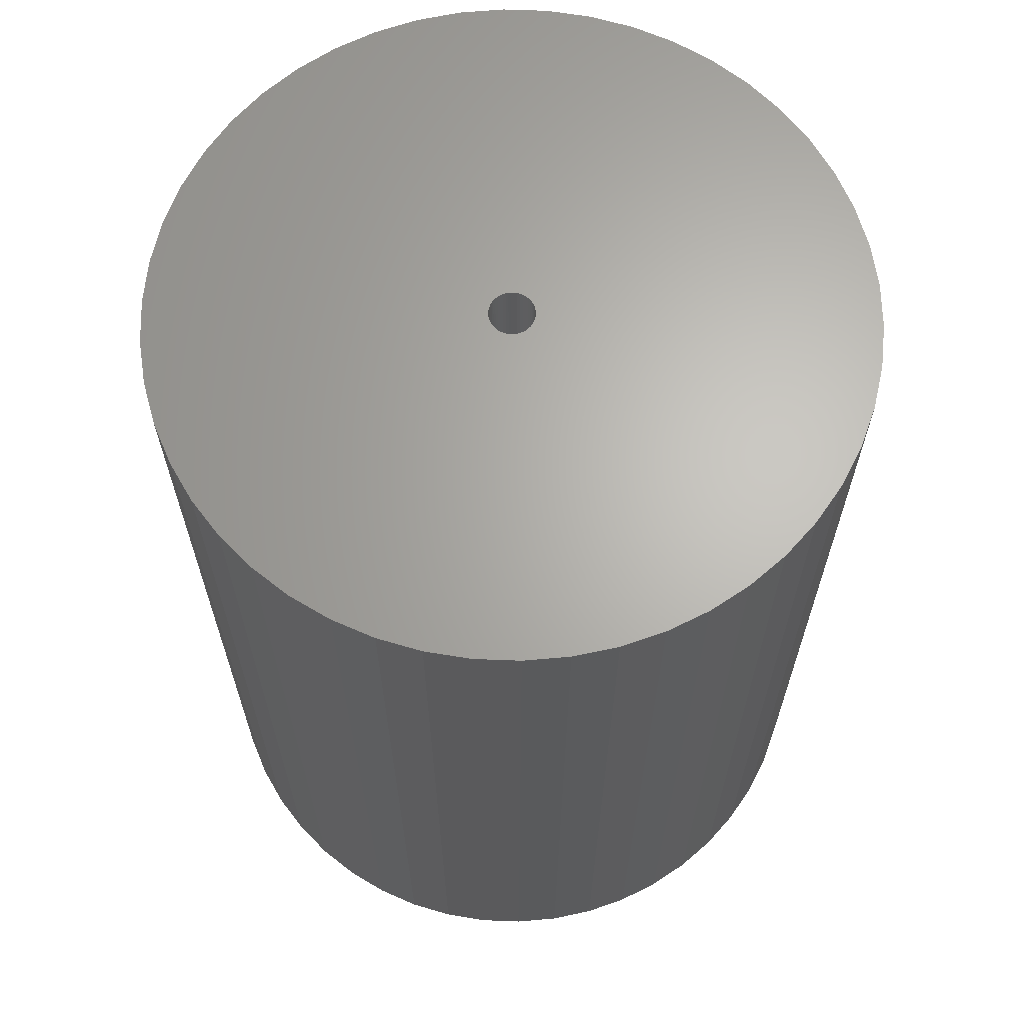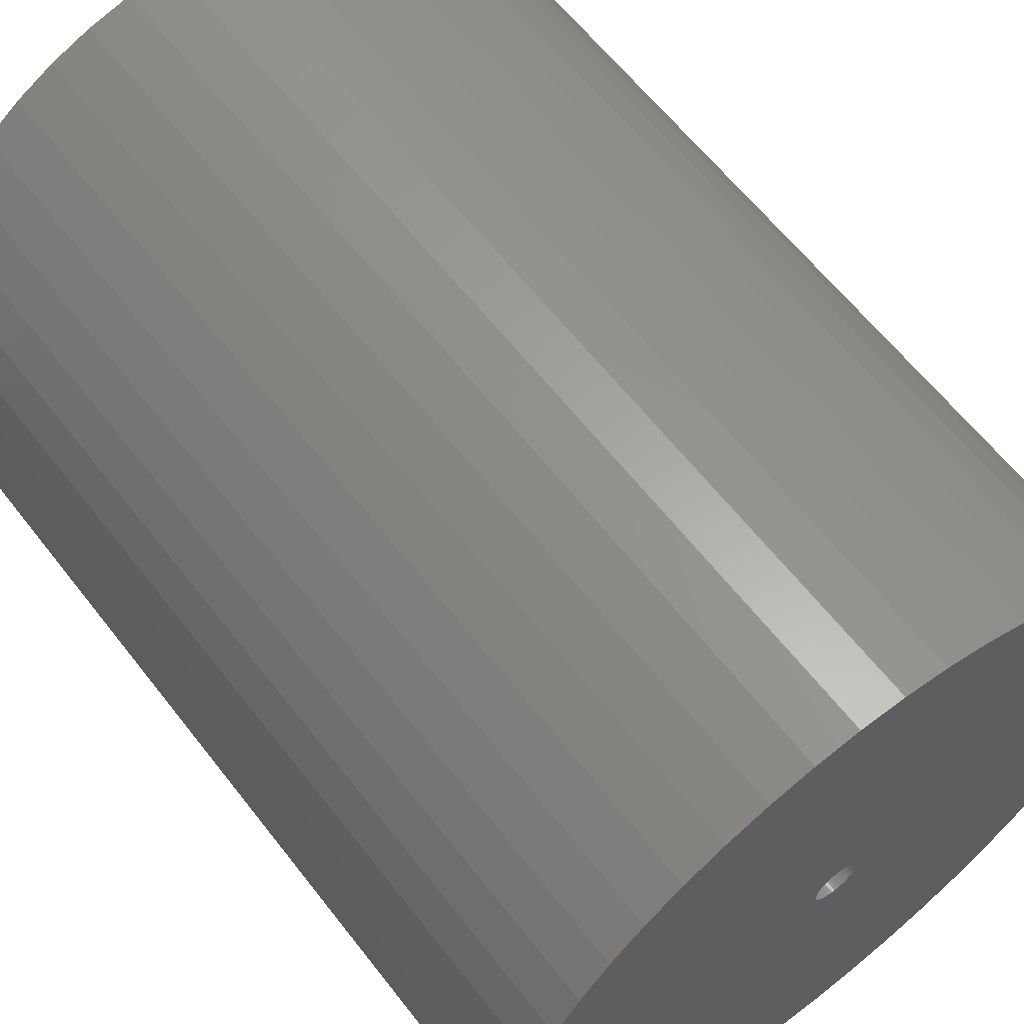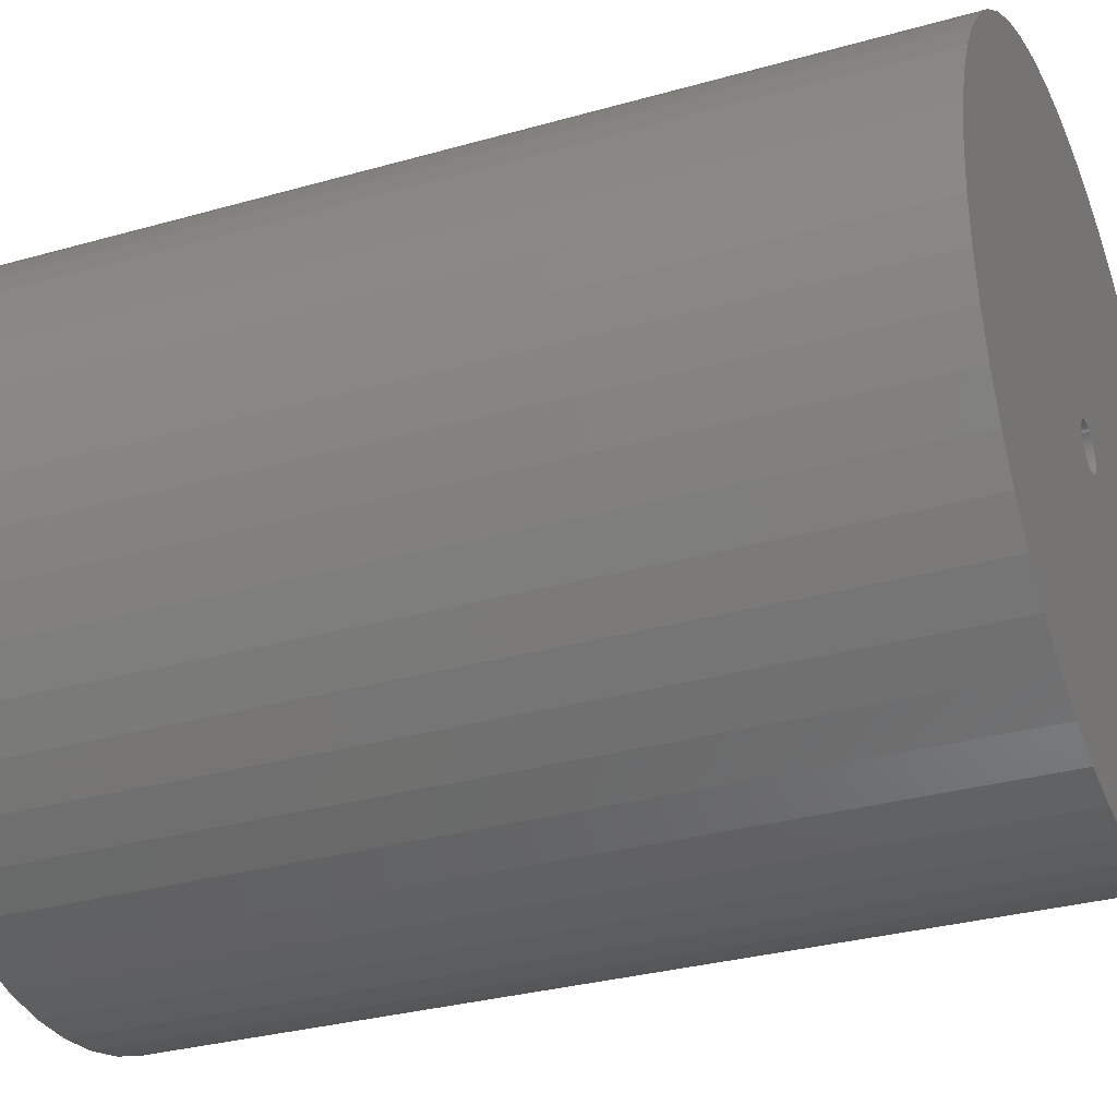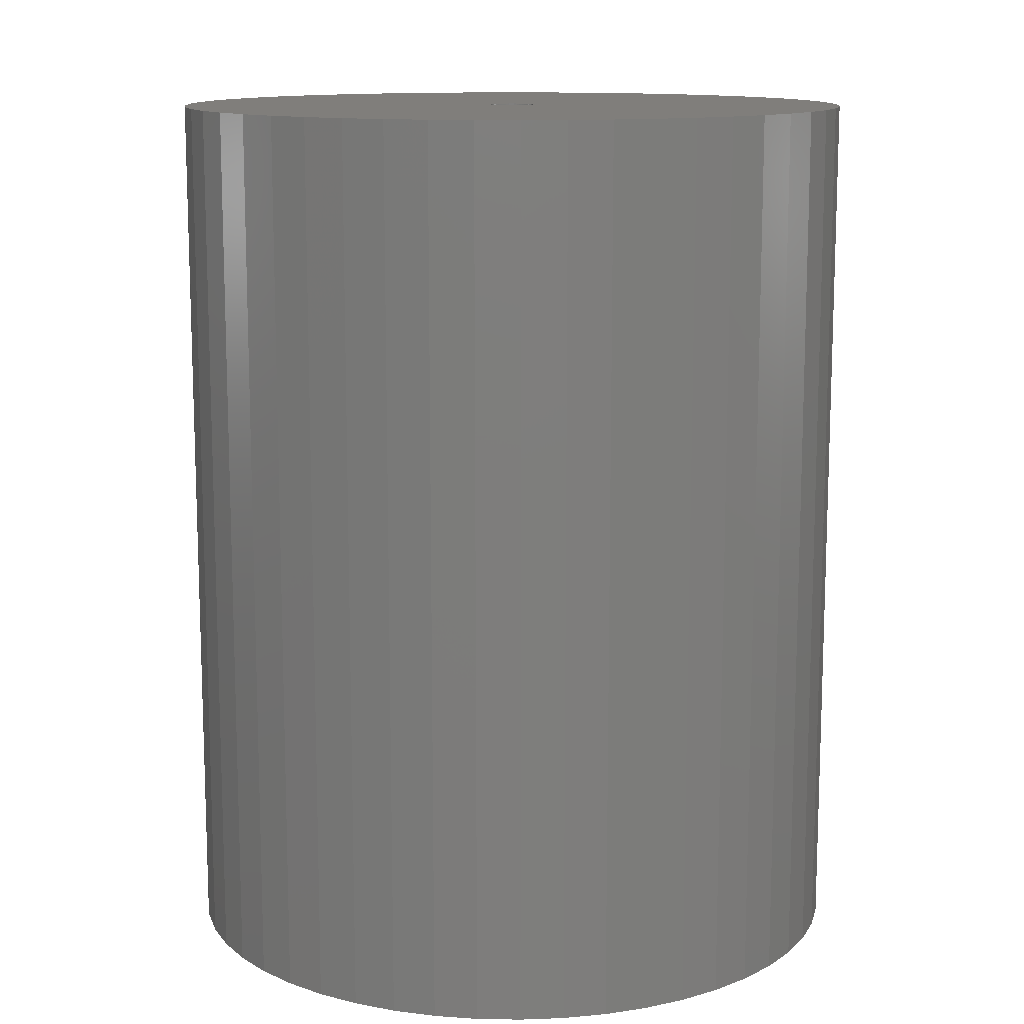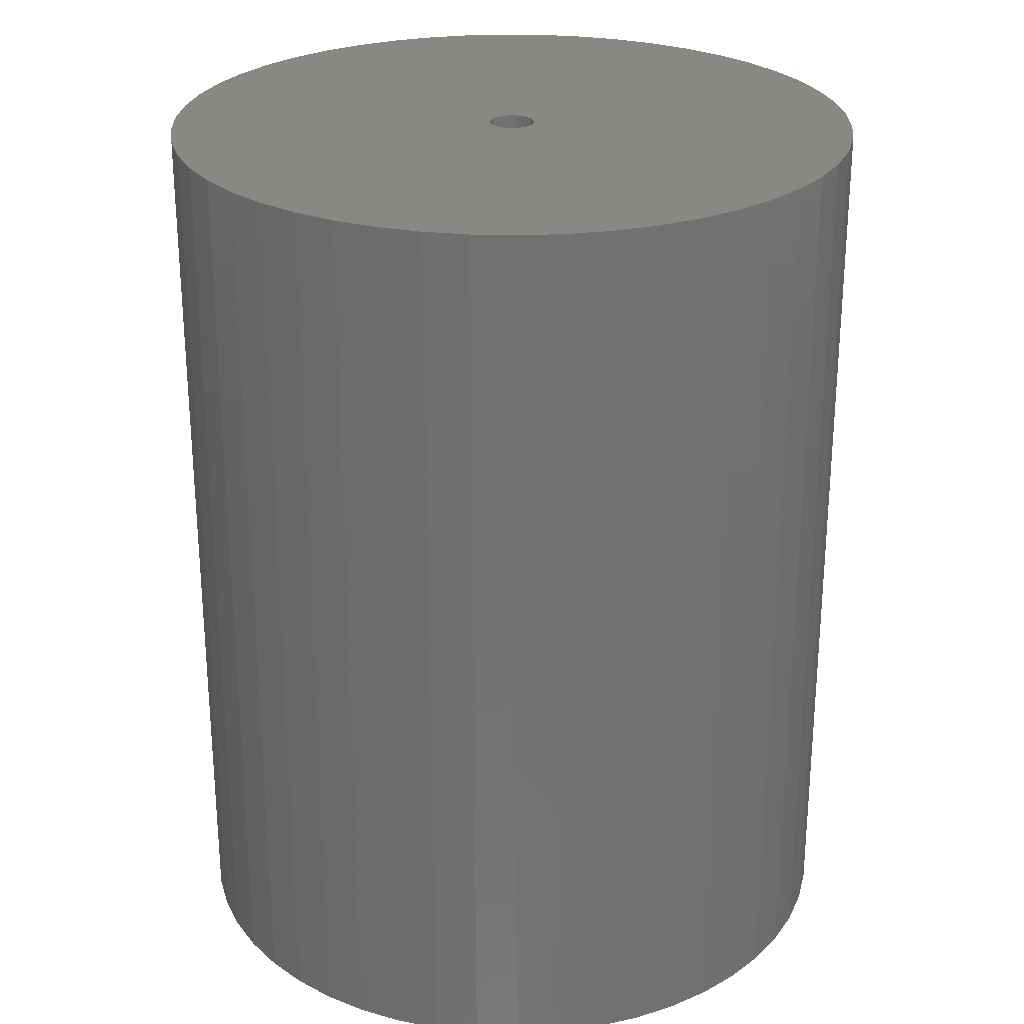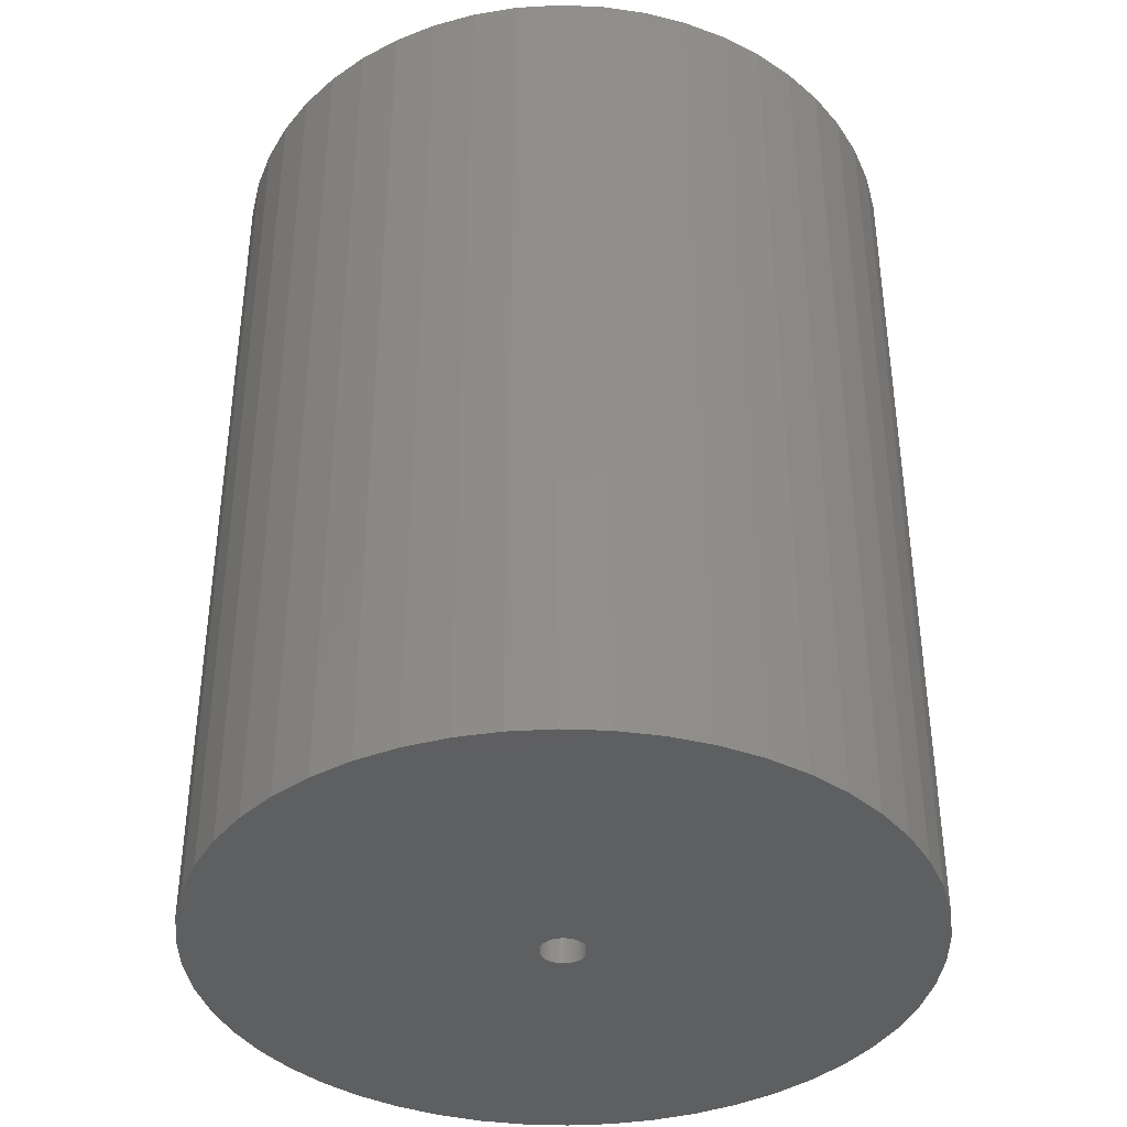
<metadata>
{"format":"stl","ext":"stl","renderer":"f3d","projection":"perspective","resolution":1024,"background":"white","views":[{"elev":65.4,"azim":175.0,"up":"+Z"},{"elev":61.9,"azim":-37.7,"up":"+Y"},{"elev":-31.0,"azim":112.2,"up":"+Y"},{"elev":12.4,"azim":-105.8,"up":"+Z"},{"elev":26.3,"azim":81.8,"up":"+Z"},{"elev":-38.7,"azim":148.3,"up":"+Z"}]}
</metadata>
<code>
# stl→obj: 200 verts, 400 faces
v 21 0 27
v 20.83 2.632 -27
v 20.83 2.632 27
v 21 0 -27
v -21 0 -27
v -20.83 2.632 27
v -20.83 2.632 -27
v -21 0 27
v 1.319 20.96 -27
v -1.319 20.96 27
v 1.319 20.96 27
v -1.319 20.96 -27
v 15.31 14.38 -27
v 13.39 16.18 27
v 15.31 14.38 27
v 13.39 16.18 -27
v -13.39 16.18 -27
v -15.31 14.38 27
v -13.39 16.18 27
v -15.31 14.38 -27
v -6.489 19.97 -27
v -8.941 19 27
v -6.489 19.97 27
v -8.941 19 -27
v 19.53 7.731 27
v 18.4 10.12 -27
v 18.4 10.12 27
v 19.53 7.731 -27
v 20.34 5.222 -27
v 20.34 5.222 27
v 8.941 19 -27
v 6.489 19.97 27
v 8.941 19 27
v 6.489 19.97 -27
v 11.25 17.73 27
v 11.25 17.73 -27
v -19.53 7.731 -27
v -18.4 10.12 27
v -18.4 10.12 -27
v -19.53 7.731 27
v -16.99 12.34 27
v -16.99 12.34 -27
v -20.34 5.222 -27
v -20.34 5.222 27
v -11.25 17.73 -27
v -11.25 17.73 27
v -3.935 20.63 27
v -3.935 20.63 -27
v 20.83 -2.632 27
v 20.83 -2.632 -27
v -18.4 -10.12 -27
v -19.53 -7.731 27
v -19.53 -7.731 -27
v -18.4 -10.12 27
v 1.319 -20.96 -27
v 3.935 -20.63 27
v 1.319 -20.96 27
v 3.935 -20.63 -27
v 16.99 12.34 27
v 16.99 12.34 -27
v 3.935 20.63 27
v 3.935 20.63 -27
v 19.53 -7.731 27
v 20.34 -5.222 -27
v 20.34 -5.222 27
v 19.53 -7.731 -27
v -20.34 -5.222 27
v -20.34 -5.222 -27
v 6.489 -19.97 -27
v 8.941 -19 27
v 6.489 -19.97 27
v 8.941 -19 -27
v 1.35 0 27
v 1.339 0.1692 27
v 1.308 0.3357 27
v 1.339 -0.1692 27
v 1.255 0.497 27
v 1.183 0.6504 27
v 1.308 -0.3357 27
v 1.092 0.7935 27
v 0.9841 0.9241 27
v 1.255 -0.497 27
v 0.8605 1.04 27
v 18.4 -10.12 27
v 0.7234 1.14 27
v 1.183 -0.6504 27
v 0.5748 1.222 27
v 16.99 -12.34 27
v 0.4172 1.284 27
v 1.092 -0.7935 27
v 15.31 -14.38 27
v 0.253 1.326 27
v 0.08477 1.347 27
v -0.08477 1.347 27
v -0.253 1.326 27
v -0.4172 1.284 27
v -0.5748 1.222 27
v -0.7234 1.14 27
v -0.8605 1.04 27
v -0.9841 0.9241 27
v -1.092 0.7935 27
v 0.9841 -0.9241 27
v 13.39 -16.18 27
v 0.8605 -1.04 27
v 11.25 -17.73 27
v 0.7234 -1.14 27
v 0.5748 -1.222 27
v 0.4172 -1.284 27
v 0.253 -1.326 27
v 0.08477 -1.347 27
v -0.08477 -1.347 27
v -1.319 -20.96 27
v -0.253 -1.326 27
v -3.935 -20.63 27
v -0.4172 -1.284 27
v -6.489 -19.97 27
v -0.5748 -1.222 27
v -8.941 -19 27
v -0.7234 -1.14 27
v -11.25 -17.73 27
v -0.8605 -1.04 27
v -13.39 -16.18 27
v -0.9841 -0.9241 27
v -15.31 -14.38 27
v -1.092 -0.7935 27
v -16.99 -12.34 27
v -1.183 -0.6504 27
v -1.255 -0.497 27
v -1.308 -0.3357 27
v -1.339 -0.1692 27
v -20.83 -2.632 27
v -1.35 0 27
v -1.183 0.6504 27
v -1.255 0.497 27
v -1.308 0.3357 27
v -1.339 0.1692 27
v 11.25 -17.73 -27
v 13.39 -16.18 -27
v 15.31 -14.38 -27
v 18.4 -10.12 -27
v 16.99 -12.34 -27
v -1.319 -20.96 -27
v -8.941 -19 -27
v -6.489 -19.97 -27
v -15.31 -14.38 -27
v -13.39 -16.18 -27
v -20.83 -2.632 -27
v 1.35 0 -27
v 1.339 -0.1692 -27
v 1.308 -0.3357 -27
v 1.339 0.1692 -27
v 1.255 -0.497 -27
v 1.183 -0.6504 -27
v 1.308 0.3357 -27
v 1.092 -0.7935 -27
v 0.9841 -0.9241 -27
v 1.255 0.497 -27
v 0.8605 -1.04 -27
v 0.7234 -1.14 -27
v 1.183 0.6504 -27
v 0.5748 -1.222 -27
v 0.4172 -1.284 -27
v 1.092 0.7935 -27
v 0.253 -1.326 -27
v 0.08477 -1.347 -27
v -0.08477 -1.347 -27
v -0.253 -1.326 -27
v -3.935 -20.63 -27
v -0.4172 -1.284 -27
v -0.5748 -1.222 -27
v -0.7234 -1.14 -27
v -11.25 -17.73 -27
v -0.8605 -1.04 -27
v -0.9841 -0.9241 -27
v -1.092 -0.7935 -27
v 0.9841 0.9241 -27
v 0.8605 1.04 -27
v 0.7234 1.14 -27
v 0.5748 1.222 -27
v 0.4172 1.284 -27
v 0.253 1.326 -27
v 0.08477 1.347 -27
v -0.08477 1.347 -27
v -0.253 1.326 -27
v -0.4172 1.284 -27
v -0.5748 1.222 -27
v -0.7234 1.14 -27
v -0.8605 1.04 -27
v -0.9841 0.9241 -27
v -1.092 0.7935 -27
v -1.183 0.6504 -27
v -1.255 0.497 -27
v -1.308 0.3357 -27
v -1.339 0.1692 -27
v -1.35 0 -27
v -16.99 -12.34 -27
v -1.183 -0.6504 -27
v -1.255 -0.497 -27
v -1.308 -0.3357 -27
v -1.339 -0.1692 -27
f 1 2 3
f 2 1 4
f 5 6 7
f 6 5 8
f 9 10 11
f 10 9 12
f 13 14 15
f 14 13 16
f 17 18 19
f 18 17 20
f 21 22 23
f 22 21 24
f 25 26 27
f 26 25 28
f 3 29 30
f 29 3 2
f 31 32 33
f 32 31 34
f 16 35 14
f 35 16 36
f 37 38 39
f 38 37 40
f 39 41 42
f 41 39 38
f 43 40 37
f 40 43 44
f 45 19 46
f 19 45 17
f 12 47 10
f 47 12 48
f 49 4 1
f 4 49 50
f 51 52 53
f 52 51 54
f 55 56 57
f 56 55 58
f 30 28 25
f 28 30 29
f 59 13 15
f 13 59 60
f 27 60 59
f 60 27 26
f 34 61 32
f 61 34 62
f 62 11 61
f 11 62 9
f 36 33 35
f 33 36 31
f 63 64 65
f 64 63 66
f 65 50 49
f 50 65 64
f 53 67 68
f 67 53 52
f 69 70 71
f 70 69 72
f 58 71 56
f 71 58 69
f 42 18 20
f 18 42 41
f 73 1 3
f 74 3 30
f 1 73 49
f 75 30 25
f 76 49 73
f 77 25 27
f 49 76 65
f 78 27 59
f 79 65 76
f 80 59 15
f 65 79 63
f 81 15 14
f 82 63 79
f 83 14 35
f 63 82 84
f 85 35 33
f 86 84 82
f 87 33 32
f 84 86 88
f 89 32 61
f 90 88 86
f 88 90 91
f 3 74 73
f 92 61 11
f 30 75 74
f 25 77 75
f 27 78 77
f 59 80 78
f 15 81 80
f 14 83 81
f 35 85 83
f 33 87 85
f 32 89 87
f 61 92 89
f 11 93 92
f 11 94 93
f 10 94 11
f 94 10 95
f 47 95 10
f 95 47 96
f 23 96 47
f 96 23 97
f 22 97 23
f 97 22 98
f 46 98 22
f 98 46 99
f 19 99 46
f 99 19 100
f 18 100 19
f 100 18 101
f 102 91 90
f 91 102 103
f 104 103 102
f 103 104 105
f 106 105 104
f 105 106 70
f 107 70 106
f 70 107 71
f 108 71 107
f 71 108 56
f 109 56 108
f 56 109 57
f 110 57 109
f 111 57 110
f 112 111 113
f 114 113 115
f 116 115 117
f 118 117 119
f 120 119 121
f 122 121 123
f 124 123 125
f 126 125 127
f 54 127 128
f 52 128 129
f 111 112 57
f 67 129 130
f 131 130 132
f 41 101 18
f 113 114 112
f 101 41 133
f 115 116 114
f 38 133 41
f 117 118 116
f 133 38 134
f 119 120 118
f 40 134 38
f 121 122 120
f 134 40 135
f 123 124 122
f 44 135 40
f 125 126 124
f 135 44 136
f 127 54 126
f 6 136 44
f 128 52 54
f 136 6 132
f 129 67 52
f 8 132 6
f 130 131 67
f 132 8 131
f 7 44 43
f 44 7 6
f 24 46 22
f 46 24 45
f 48 23 47
f 23 48 21
f 72 105 70
f 105 72 137
f 138 91 103
f 91 138 139
f 84 66 63
f 66 84 140
f 91 141 88
f 141 91 139
f 142 57 112
f 57 142 55
f 143 116 118
f 116 143 144
f 145 122 124
f 122 145 146
f 147 8 5
f 8 147 131
f 148 4 50
f 149 50 64
f 4 148 2
f 150 64 66
f 151 2 148
f 152 66 140
f 2 151 29
f 153 140 141
f 154 29 151
f 155 141 139
f 29 154 28
f 156 139 138
f 157 28 154
f 158 138 137
f 28 157 26
f 159 137 72
f 160 26 157
f 161 72 69
f 26 160 60
f 162 69 58
f 163 60 160
f 60 163 13
f 50 149 148
f 164 58 55
f 64 150 149
f 66 152 150
f 140 153 152
f 141 155 153
f 139 156 155
f 138 158 156
f 137 159 158
f 72 161 159
f 69 162 161
f 58 164 162
f 55 165 164
f 55 166 165
f 142 166 55
f 166 142 167
f 168 167 142
f 167 168 169
f 144 169 168
f 169 144 170
f 143 170 144
f 170 143 171
f 172 171 143
f 171 172 173
f 146 173 172
f 173 146 174
f 145 174 146
f 174 145 175
f 176 13 163
f 13 176 16
f 177 16 176
f 16 177 36
f 178 36 177
f 36 178 31
f 179 31 178
f 31 179 34
f 180 34 179
f 34 180 62
f 181 62 180
f 62 181 9
f 182 9 181
f 183 9 182
f 12 183 184
f 48 184 185
f 21 185 186
f 24 186 187
f 45 187 188
f 17 188 189
f 20 189 190
f 42 190 191
f 39 191 192
f 37 192 193
f 183 12 9
f 43 193 194
f 7 194 195
f 196 175 145
f 184 48 12
f 175 196 197
f 185 21 48
f 51 197 196
f 186 24 21
f 197 51 198
f 187 45 24
f 53 198 51
f 188 17 45
f 198 53 199
f 189 20 17
f 68 199 53
f 190 42 20
f 199 68 200
f 191 39 42
f 147 200 68
f 192 37 39
f 200 147 195
f 193 43 37
f 5 195 147
f 194 7 43
f 195 5 7
f 68 131 147
f 131 68 67
f 137 103 105
f 103 137 138
f 88 140 84
f 140 88 141
f 168 112 114
f 112 168 142
f 146 120 122
f 120 146 172
f 196 54 51
f 54 196 126
f 144 114 116
f 114 144 168
f 145 126 196
f 126 145 124
f 172 118 120
f 118 172 143
f 160 80 163
f 80 160 78
f 180 87 89
f 87 180 179
f 186 96 97
f 96 186 185
f 134 191 133
f 191 134 192
f 159 107 106
f 107 159 161
f 183 93 94
f 93 183 182
f 178 83 85
f 83 178 177
f 132 194 136
f 194 132 195
f 136 193 135
f 193 136 194
f 101 189 100
f 189 101 190
f 189 99 100
f 99 189 188
f 161 108 107
f 108 161 162
f 158 106 104
f 106 158 159
f 177 81 83
f 81 177 176
f 163 81 176
f 81 163 80
f 181 89 92
f 89 181 180
f 182 92 93
f 92 182 181
f 179 85 87
f 85 179 178
f 135 192 134
f 192 135 193
f 133 190 101
f 190 133 191
f 184 94 95
f 94 184 183
f 185 95 96
f 95 185 184
f 187 97 98
f 97 187 186
f 188 98 99
f 98 188 187
f 148 74 151
f 74 148 73
f 149 73 148
f 73 149 76
f 130 195 132
f 195 130 200
f 125 197 127
f 197 125 175
f 164 110 109
f 110 164 165
f 157 78 160
f 78 157 77
f 154 77 157
f 77 154 75
f 151 75 154
f 75 151 74
f 150 76 149
f 76 150 79
f 156 104 102
f 104 156 158
f 155 86 153
f 86 155 90
f 153 82 152
f 82 153 86
f 165 111 110
f 111 165 166
f 127 198 128
f 198 127 197
f 123 175 125
f 175 123 174
f 152 79 150
f 79 152 82
f 171 121 119
f 121 171 173
f 167 115 113
f 115 167 169
f 129 200 130
f 200 129 199
f 128 199 129
f 199 128 198
f 173 123 121
f 123 173 174
f 162 109 108
f 109 162 164
f 156 90 155
f 90 156 102
f 170 119 117
f 119 170 171
f 169 117 115
f 117 169 170
f 166 113 111
f 113 166 167

</code>
